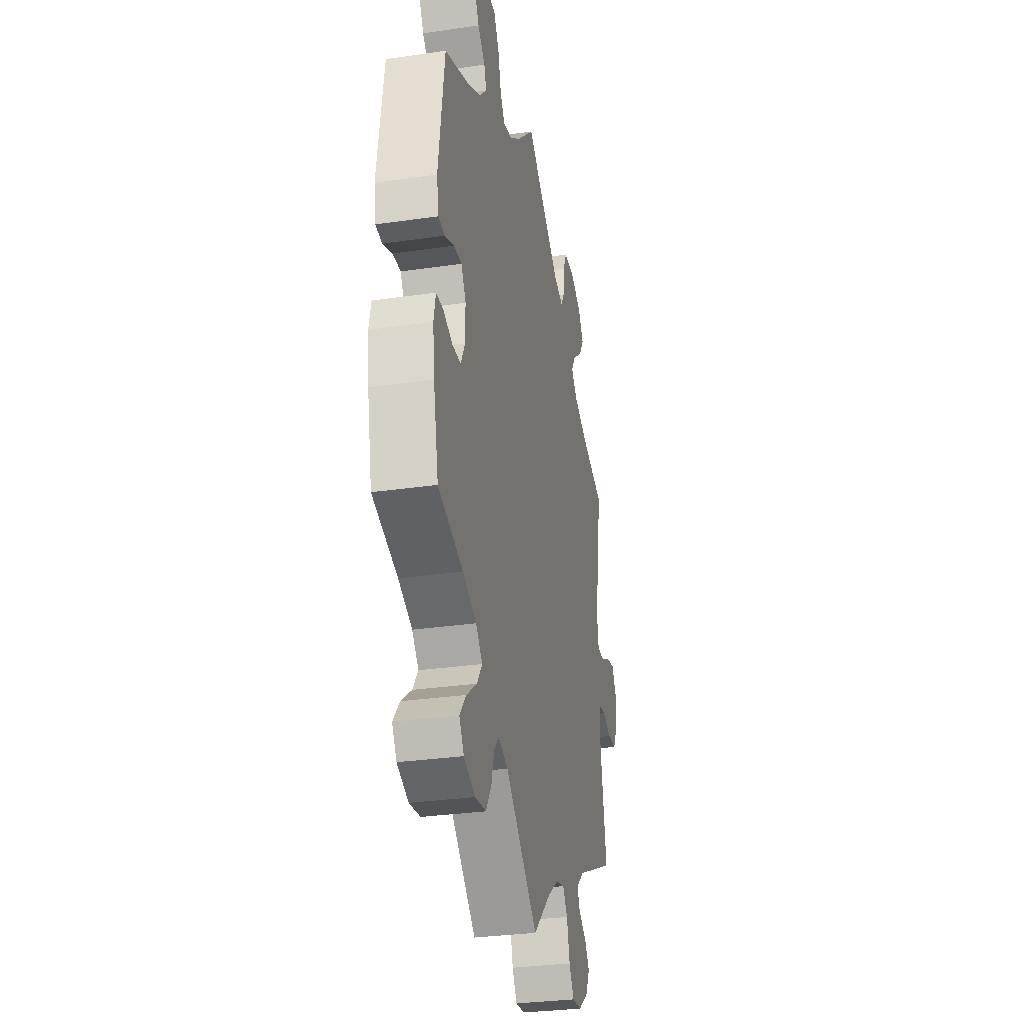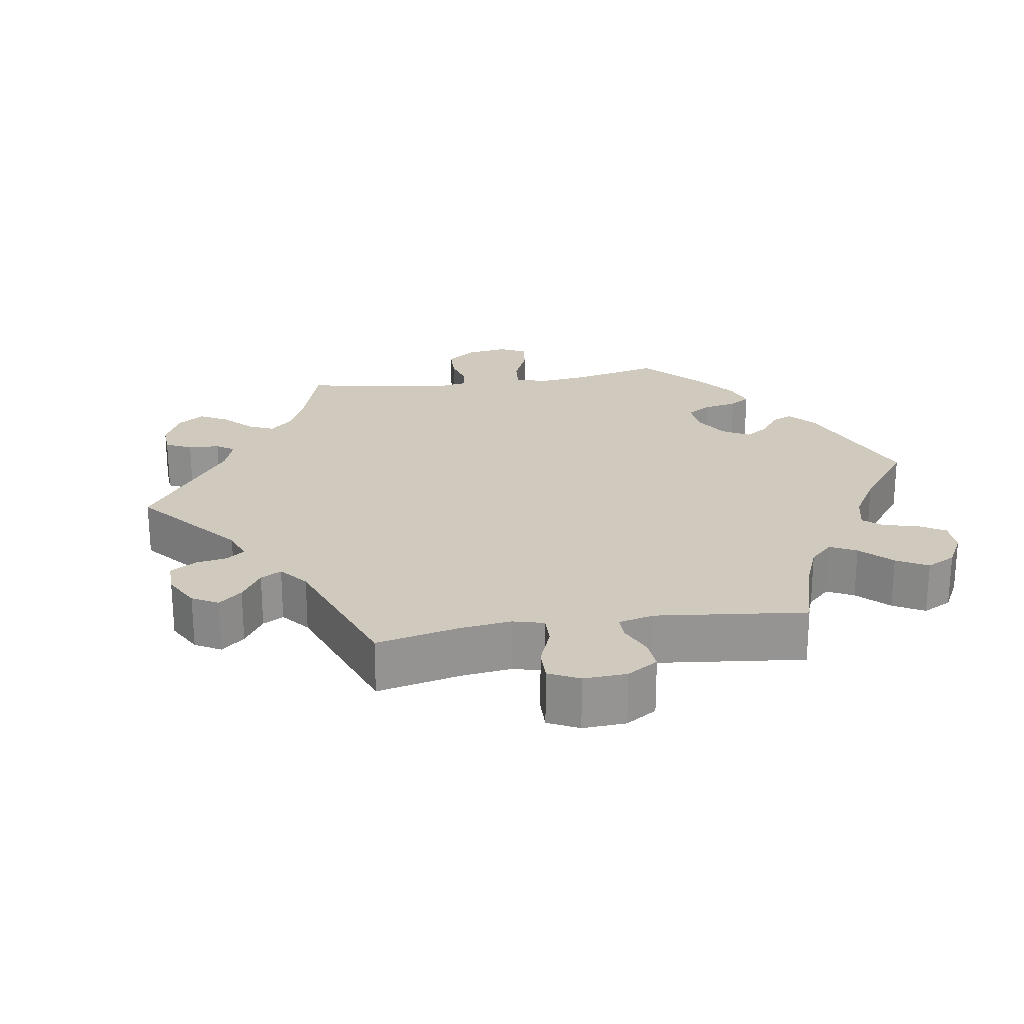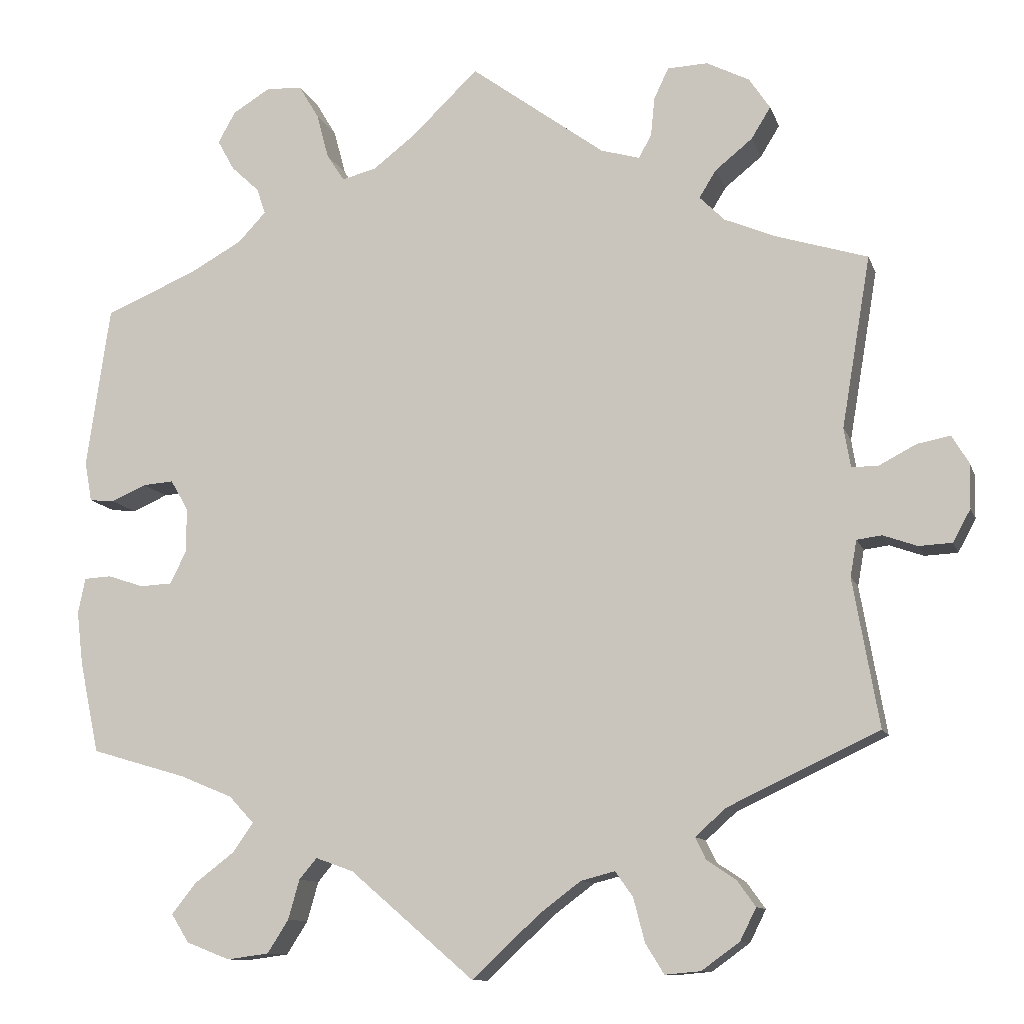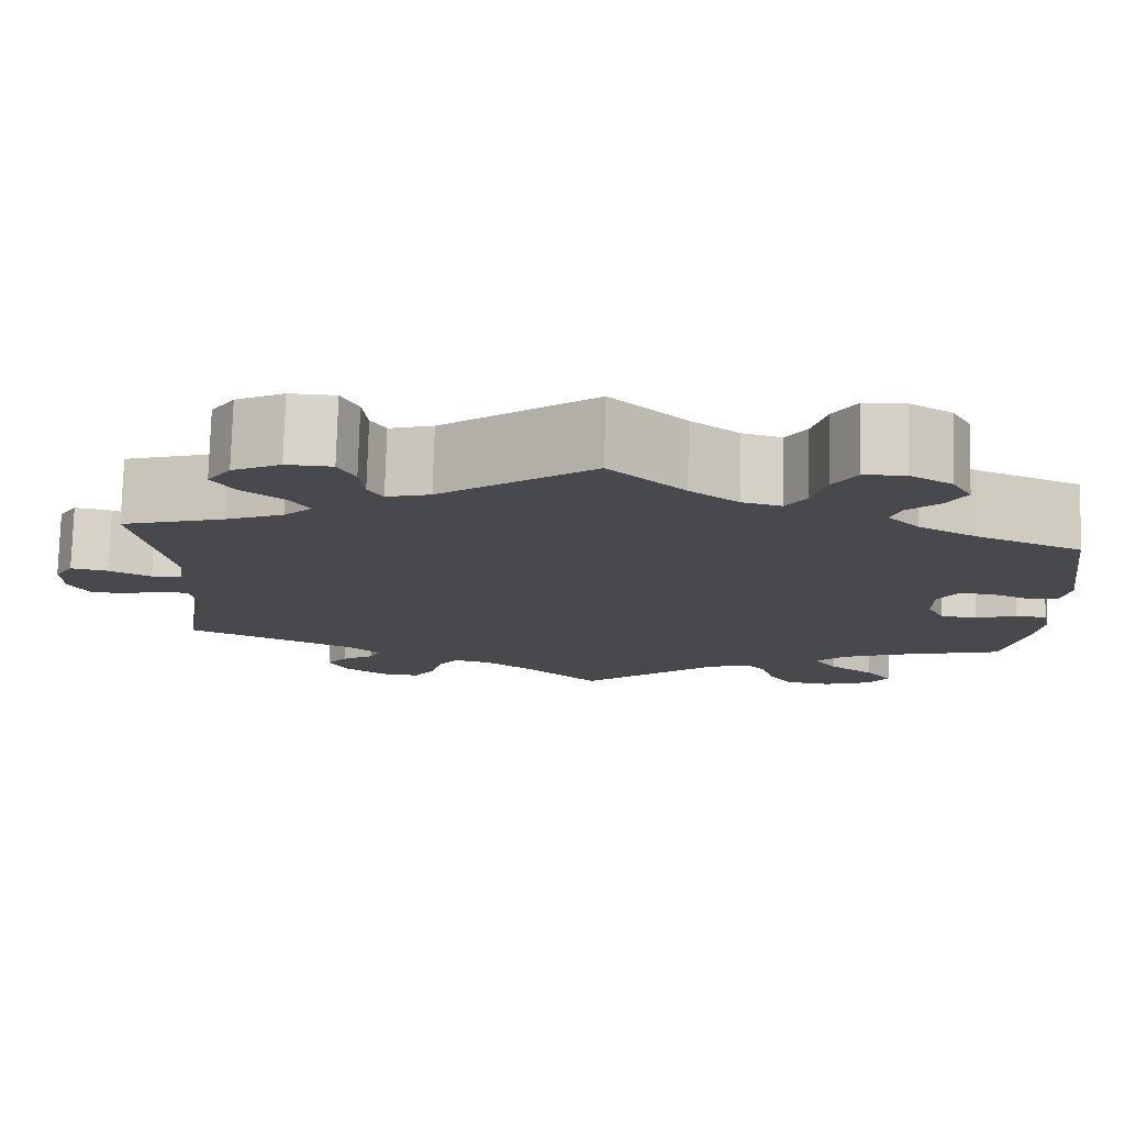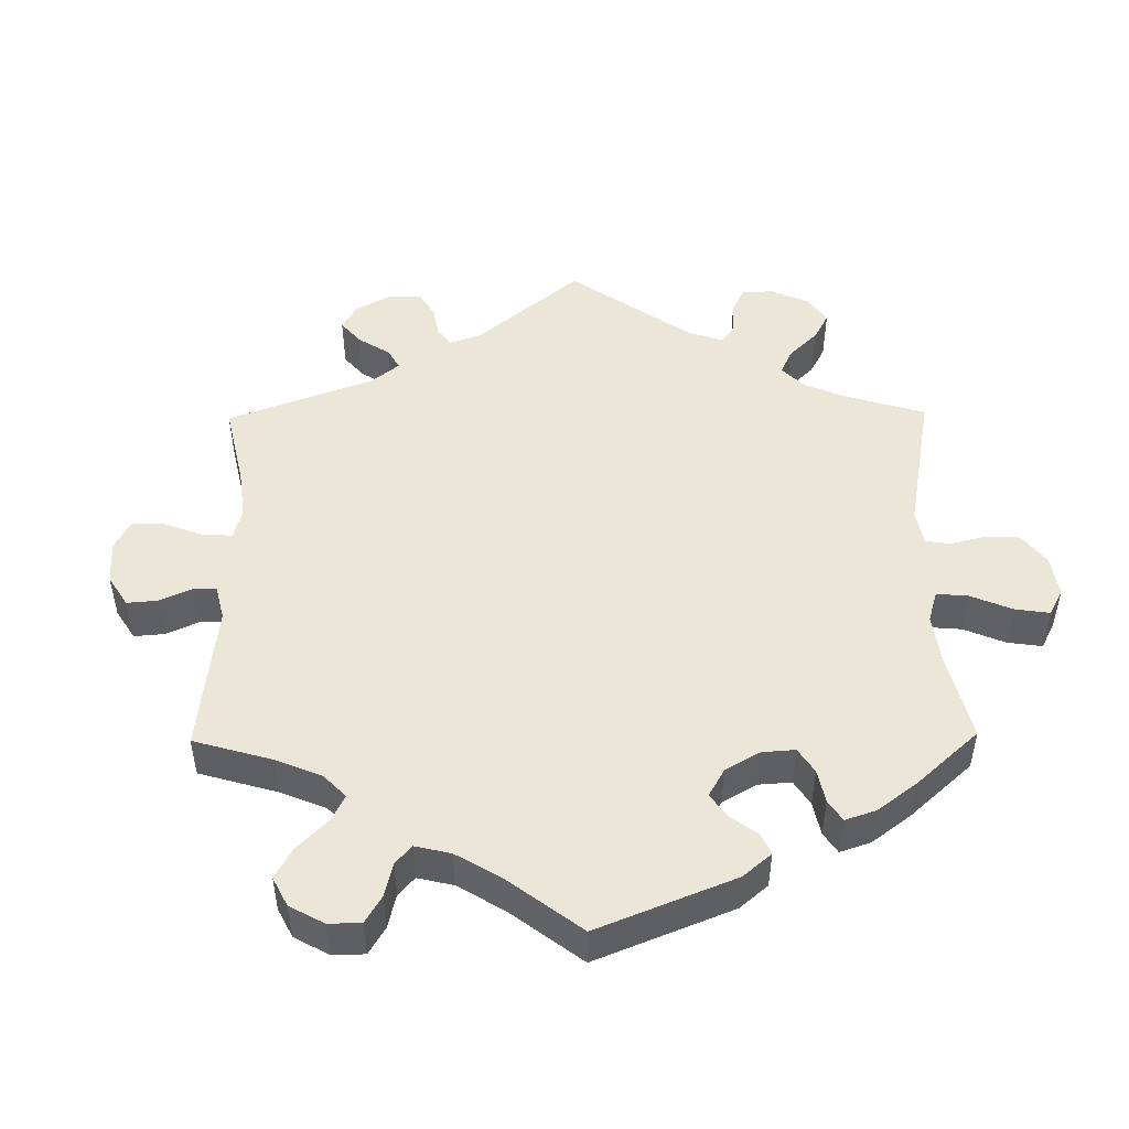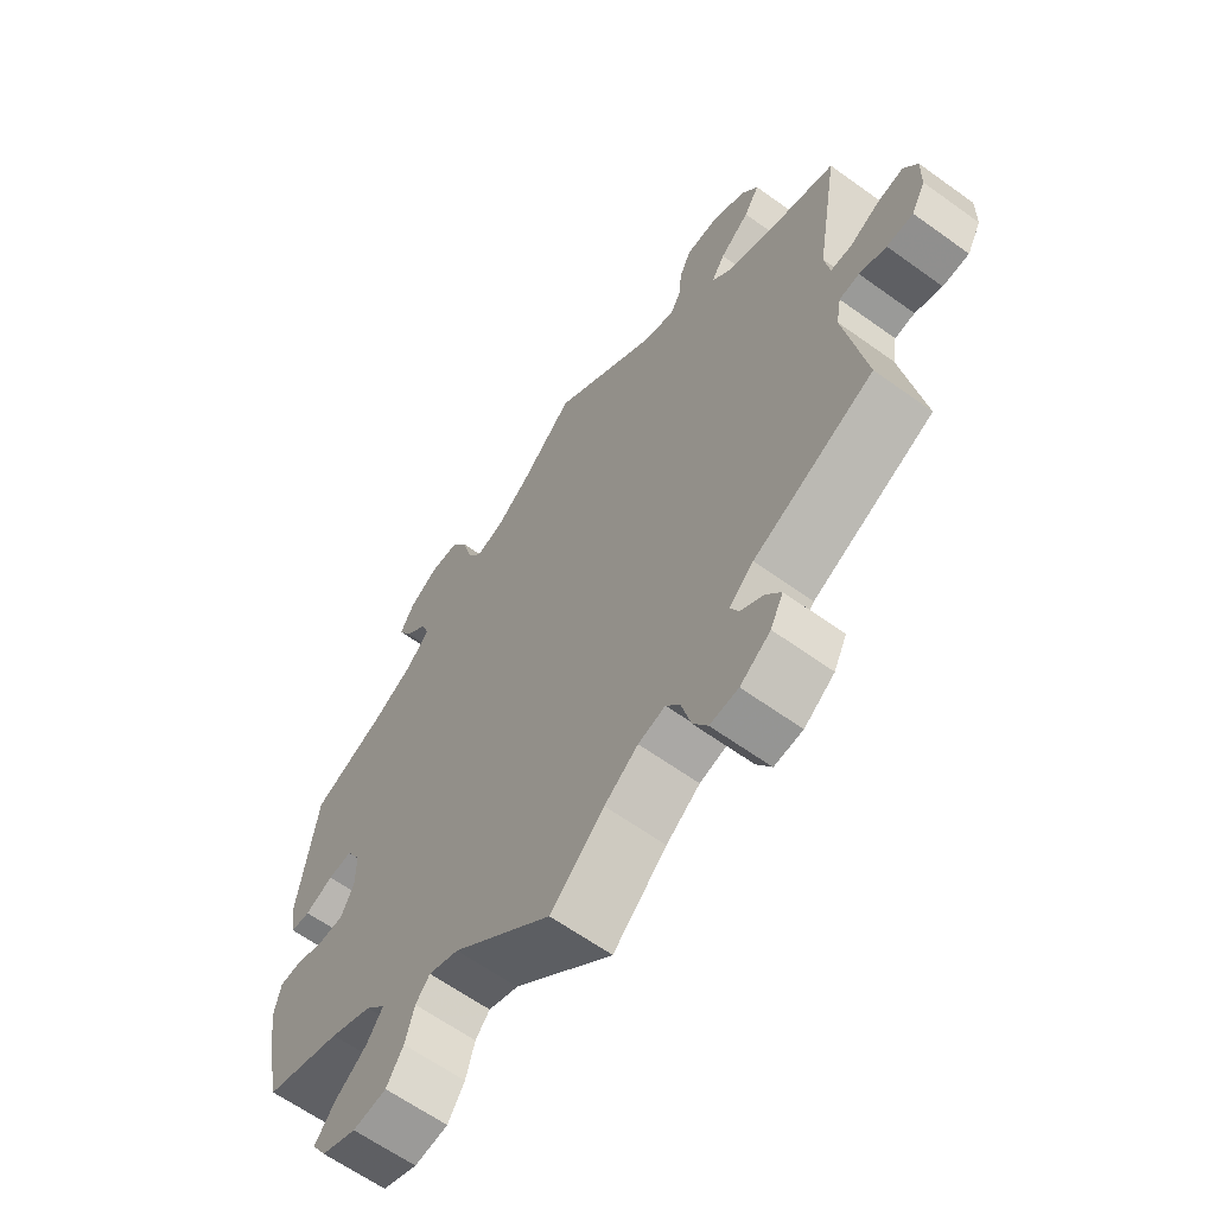
<metadata>
{"format":"obj","ext":"obj","renderer":"f3d","projection":"perspective","resolution":1024,"background":"white","views":[{"elev":-31.0,"azim":101.7,"up":"+Z"},{"elev":23.0,"azim":-39.0,"up":"+Y"},{"elev":-11.0,"azim":-164.9,"up":"+Z"},{"elev":77.6,"azim":1.6,"up":"+Z"},{"elev":48.7,"azim":59.3,"up":"+Y"},{"elev":-62.9,"azim":-126.1,"up":"+Z"}]}
</metadata>
<code>
v 0.082 0.07 0.499
v 0.135 0.07 0.458
v 0.178 0.07 0.447
v 0.2 0.07 0.481
v 0.215 0.07 0.537
v 0.24 0.07 0.579
v 0.285 0.07 0.581
v 0.331 0.07 0.553
v 0.353 0.07 0.514
v 0.332 0.07 0.476
v 0.297 0.07 0.443
v 0.286 0.07 0.411
v 0.321 0.07 0.374
v 0.386 0.07 0.338
v 0.5 0.07 0.29
v 0.529 0.07 0.089
v 0.52 0.07 0.039
v 0.489 0.07 0.036
v 0.445 0.07 0.055
v 0.407 0.07 0.058
v 0.385 0.07 0.02
v 0.385 0.07 -0.035
v 0.405 0.07 -0.076
v 0.445 0.07 -0.078
v 0.49 0.07 -0.063
v 0.524 0.07 -0.065
v 0.533 0.07 -0.109
v 0.525 0.07 -0.176
v 0.501 0.07 -0.289
v 0.382 0.07 -0.324
v 0.317 0.07 -0.351
v 0.286 0.07 -0.384
v 0.311 0.07 -0.42
v 0.361 0.07 -0.458
v 0.391 0.07 -0.496
v 0.369 0.07 -0.531
v 0.315 0.07 -0.552
v 0.263 0.07 -0.545
v 0.237 0.07 -0.504
v 0.223 0.07 -0.455
v 0.201 0.07 -0.429
v 0.154 0.07 -0.446
v 0 0.07 -0.578
v -0.083 0.07 -0.5
v -0.135 0.07 -0.461
v -0.177 0.07 -0.45
v -0.199 0.07 -0.481
v -0.213 0.07 -0.535
v -0.236 0.07 -0.572
v -0.28 0.07 -0.568
v -0.327 0.07 -0.534
v -0.347 0.07 -0.494
v -0.324 0.07 -0.462
v -0.288 0.07 -0.438
v -0.275 0.07 -0.411
v -0.313 0.07 -0.377
v -0.5 0.07 -0.289
v -0.468 0.07 -0.106
v -0.476 0.07 -0.061
v -0.507 0.07 -0.057
v -0.549 0.07 -0.072
v -0.59 0.07 -0.07
v -0.612 0.07 -0.03
v -0.613 0.07 0.025
v -0.592 0.07 0.06
v -0.551 0.07 0.052
v -0.505 0.07 0.028
v -0.472 0.07 0.028
v -0.464 0.07 0.077
v -0.5 0.07 0.289
v -0.387 0.07 0.324
v -0.323 0.07 0.351
v -0.292 0.07 0.382
v -0.313 0.07 0.416
v -0.359 0.07 0.453
v -0.383 0.07 0.492
v -0.357 0.07 0.531
v -0.304 0.07 0.558
v -0.254 0.07 0.556
v -0.236 0.07 0.518
v -0.231 0.07 0.469
v -0.215 0.07 0.441
v -0.167 0.07 0.455
v 0 0.07 0.578
v 0.082 0 0.499
v 0.135 0 0.458
v 0.178 0 0.447
v 0.2 0 0.481
v 0.215 0 0.537
v 0.24 0 0.579
v 0.285 0 0.581
v 0.331 0 0.553
v 0.353 0 0.514
v 0.332 0 0.476
v 0.297 0 0.443
v 0.286 0 0.411
v 0.321 0 0.374
v 0.386 0 0.338
v 0.5 0 0.29
v 0.529 0 0.089
v 0.52 0 0.039
v 0.489 0 0.036
v 0.445 0 0.055
v 0.407 0 0.058
v 0.385 0 0.02
v 0.385 0 -0.035
v 0.405 0 -0.076
v 0.445 0 -0.078
v 0.49 0 -0.063
v 0.524 0 -0.065
v 0.533 0 -0.109
v 0.525 0 -0.176
v 0.501 0 -0.289
v 0.382 0 -0.324
v 0.317 0 -0.351
v 0.286 0 -0.384
v 0.311 0 -0.42
v 0.361 0 -0.458
v 0.391 0 -0.496
v 0.369 0 -0.531
v 0.315 0 -0.552
v 0.263 0 -0.545
v 0.237 0 -0.504
v 0.223 0 -0.455
v 0.201 0 -0.429
v 0.154 0 -0.446
v 0 0 -0.578
v -0.083 0 -0.5
v -0.135 0 -0.461
v -0.177 0 -0.45
v -0.199 0 -0.481
v -0.213 0 -0.535
v -0.236 0 -0.572
v -0.28 0 -0.568
v -0.327 0 -0.534
v -0.347 0 -0.494
v -0.324 0 -0.462
v -0.288 0 -0.438
v -0.275 0 -0.411
v -0.313 0 -0.377
v -0.5 0 -0.289
v -0.468 0 -0.106
v -0.476 0 -0.061
v -0.507 0 -0.057
v -0.549 0 -0.072
v -0.59 0 -0.07
v -0.612 0 -0.03
v -0.613 0 0.025
v -0.592 0 0.06
v -0.551 0 0.052
v -0.505 0 0.028
v -0.472 0 0.028
v -0.464 0 0.077
v -0.5 0 0.289
v -0.387 0 0.324
v -0.323 0 0.351
v -0.292 0 0.382
v -0.313 0 0.416
v -0.359 0 0.453
v -0.383 0 0.492
v -0.357 0 0.531
v -0.304 0 0.558
v -0.254 0 0.556
v -0.236 0 0.518
v -0.231 0 0.469
v -0.215 0 0.441
v -0.167 0 0.455
v 0 0 0.578
f 83 84 1
f 82 83 1 2
f 78 79 80 81
f 78 81 82
f 77 78 82
f 74 75 76 77
f 73 74 77 82
f 72 73 82 2
f 69 70 71
f 68 69 71 72
f 64 65 66 67
f 64 67 68
f 63 64 68
f 60 61 62 63
f 59 60 63 68
f 58 59 68 72
f 56 57 58 72
f 51 52 53 54
f 51 54 55
f 50 51 55
f 47 48 49 50
f 46 47 50 55
f 45 46 55 56
f 42 43 44
f 41 42 44 45
f 37 38 39 40
f 37 40 41
f 36 37 41
f 33 34 35 36
f 32 33 36 41
f 31 32 41 45
f 27 28 29 30
f 24 25 26 27
f 23 24 27 30
f 22 23 30 31
f 16 17 18 19
f 14 15 16 19
f 13 14 19 20
f 12 13 20 21
f 8 9 10 11
f 8 11 12
f 7 8 12
f 4 5 6 7
f 3 4 7 12
f 31 45 56 72
f 21 22 31 72
f 12 21 72
f 2 3 12 72
f 85 168 167
f 86 85 167 166
f 165 164 163 162
f 166 165 162
f 166 162 161
f 161 160 159 158
f 166 161 158 157
f 86 166 157 156
f 155 154 153
f 156 155 153 152
f 151 150 149 148
f 152 151 148
f 152 148 147
f 147 146 145 144
f 152 147 144 143
f 156 152 143 142
f 156 142 141 140
f 138 137 136 135
f 139 138 135
f 139 135 134
f 134 133 132 131
f 139 134 131 130
f 140 139 130 129
f 128 127 126
f 129 128 126 125
f 124 123 122 121
f 125 124 121
f 125 121 120
f 120 119 118 117
f 125 120 117 116
f 129 125 116 115
f 114 113 112 111
f 111 110 109 108
f 114 111 108 107
f 115 114 107 106
f 103 102 101 100
f 103 100 99 98
f 104 103 98 97
f 105 104 97 96
f 95 94 93 92
f 96 95 92
f 96 92 91
f 91 90 89 88
f 96 91 88 87
f 156 140 129 115
f 156 115 106 105
f 156 105 96
f 156 96 87 86
f 1 85 86 2
f 2 86 87 3
f 3 87 88 4
f 4 88 89 5
f 5 89 90 6
f 6 90 91 7
f 7 91 92 8
f 8 92 93 9
f 9 93 94 10
f 10 94 95 11
f 11 95 96 12
f 12 96 97 13
f 13 97 98 14
f 14 98 99 15
f 15 99 100 16
f 16 100 101 17
f 17 101 102 18
f 18 102 103 19
f 19 103 104 20
f 20 104 105 21
f 21 105 106 22
f 22 106 107 23
f 23 107 108 24
f 24 108 109 25
f 25 109 110 26
f 26 110 111 27
f 27 111 112 28
f 28 112 113 29
f 29 113 114 30
f 30 114 115 31
f 31 115 116 32
f 32 116 117 33
f 33 117 118 34
f 34 118 119 35
f 35 119 120 36
f 36 120 121 37
f 37 121 122 38
f 38 122 123 39
f 39 123 124 40
f 40 124 125 41
f 41 125 126 42
f 42 126 127 43
f 43 127 128 44
f 44 128 129 45
f 45 129 130 46
f 46 130 131 47
f 47 131 132 48
f 48 132 133 49
f 49 133 134 50
f 50 134 135 51
f 51 135 136 52
f 52 136 137 53
f 53 137 138 54
f 54 138 139 55
f 55 139 140 56
f 56 140 141 57
f 57 141 142 58
f 58 142 143 59
f 59 143 144 60
f 60 144 145 61
f 61 145 146 62
f 62 146 147 63
f 63 147 148 64
f 64 148 149 65
f 65 149 150 66
f 66 150 151 67
f 67 151 152 68
f 68 152 153 69
f 69 153 154 70
f 70 154 155 71
f 71 155 156 72
f 72 156 157 73
f 73 157 158 74
f 74 158 159 75
f 75 159 160 76
f 76 160 161 77
f 77 161 162 78
f 78 162 163 79
f 79 163 164 80
f 80 164 165 81
f 81 165 166 82
f 82 166 167 83
f 83 167 168 84
f 84 168 85 1

</code>
